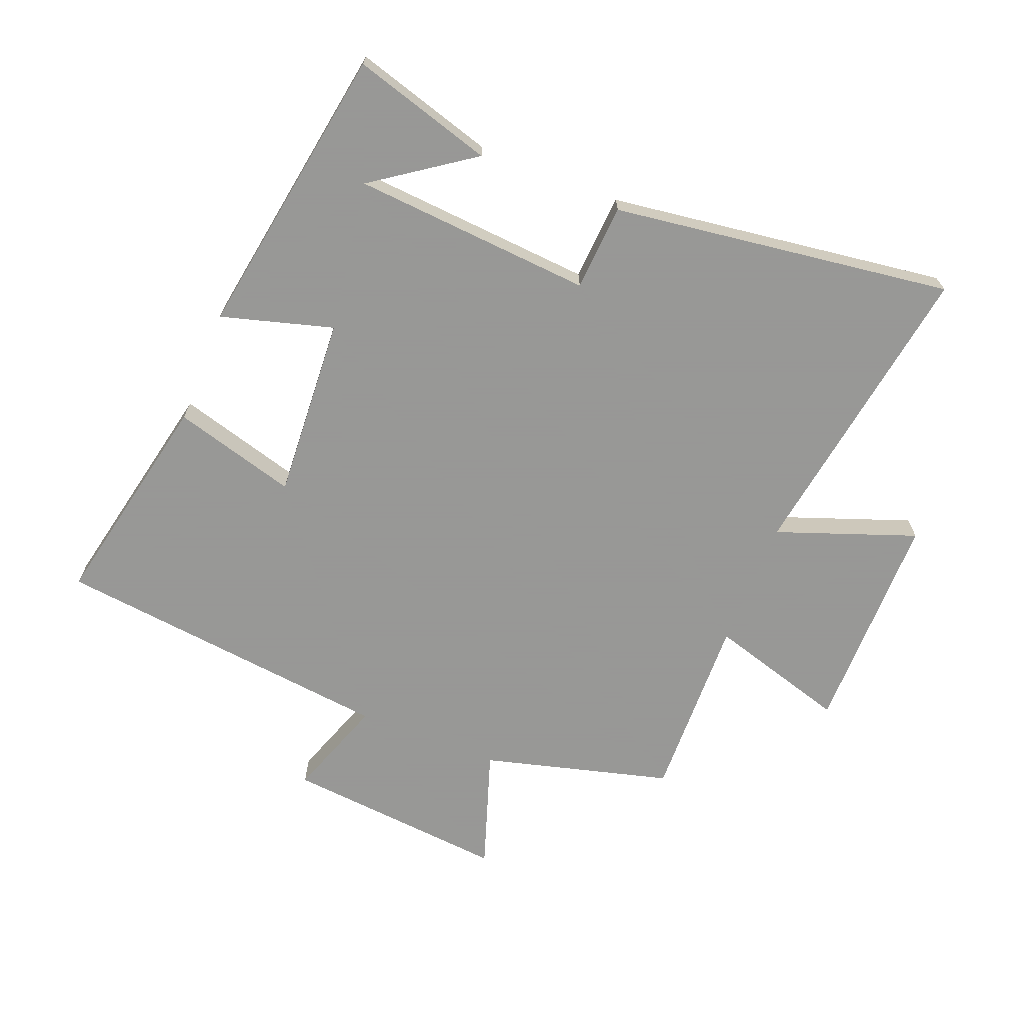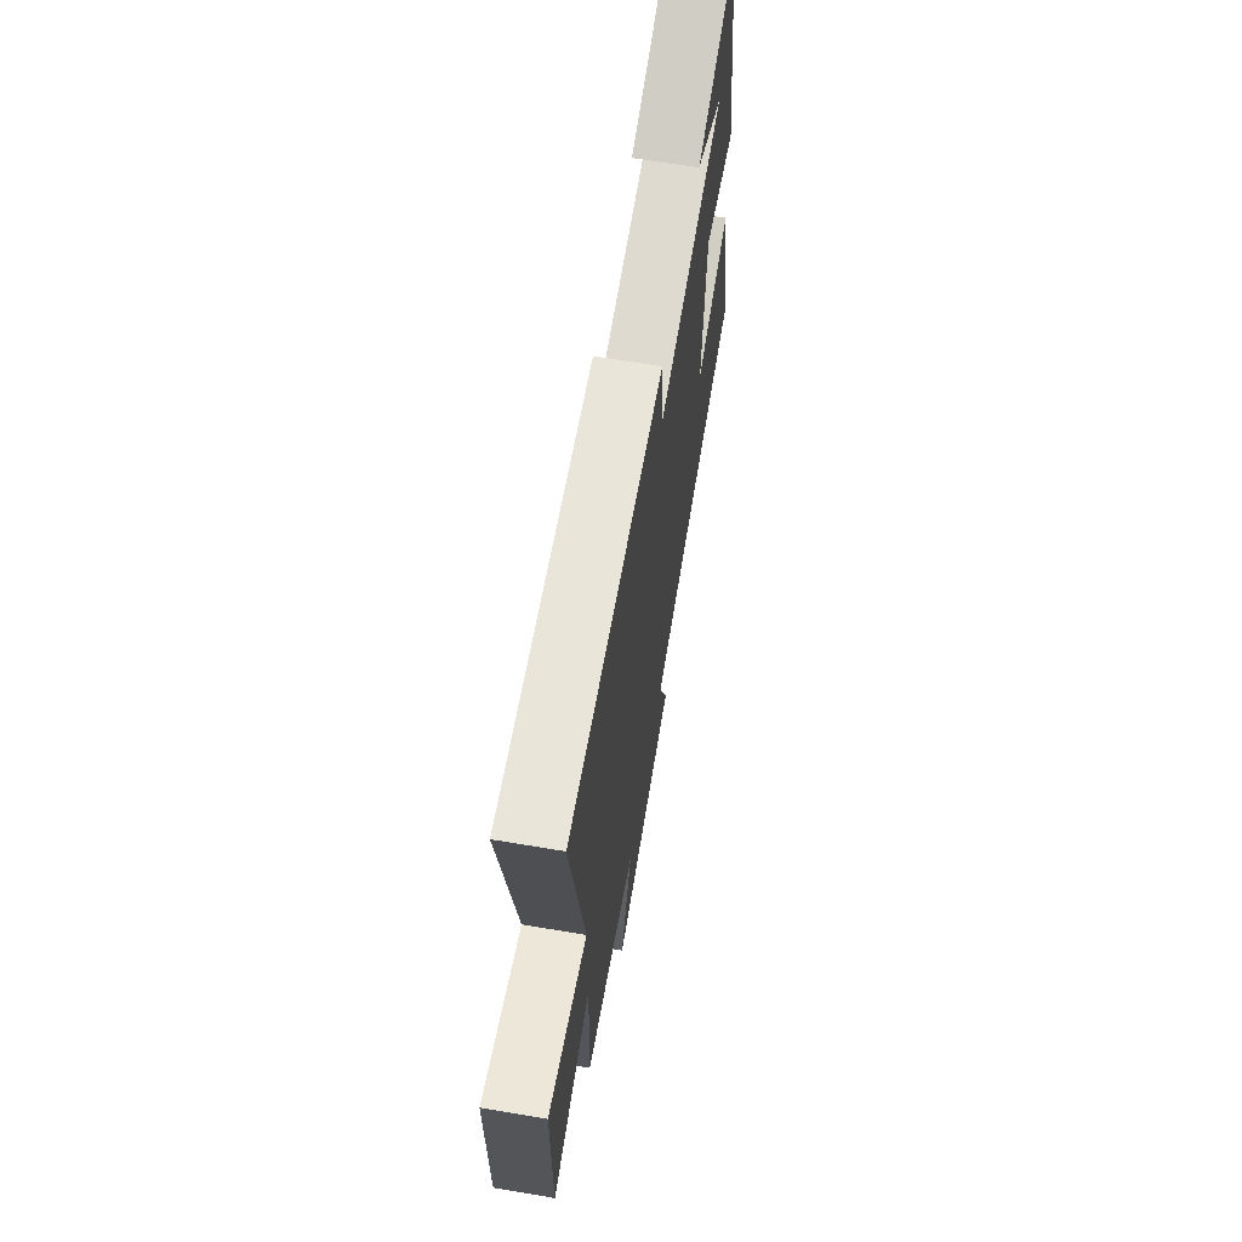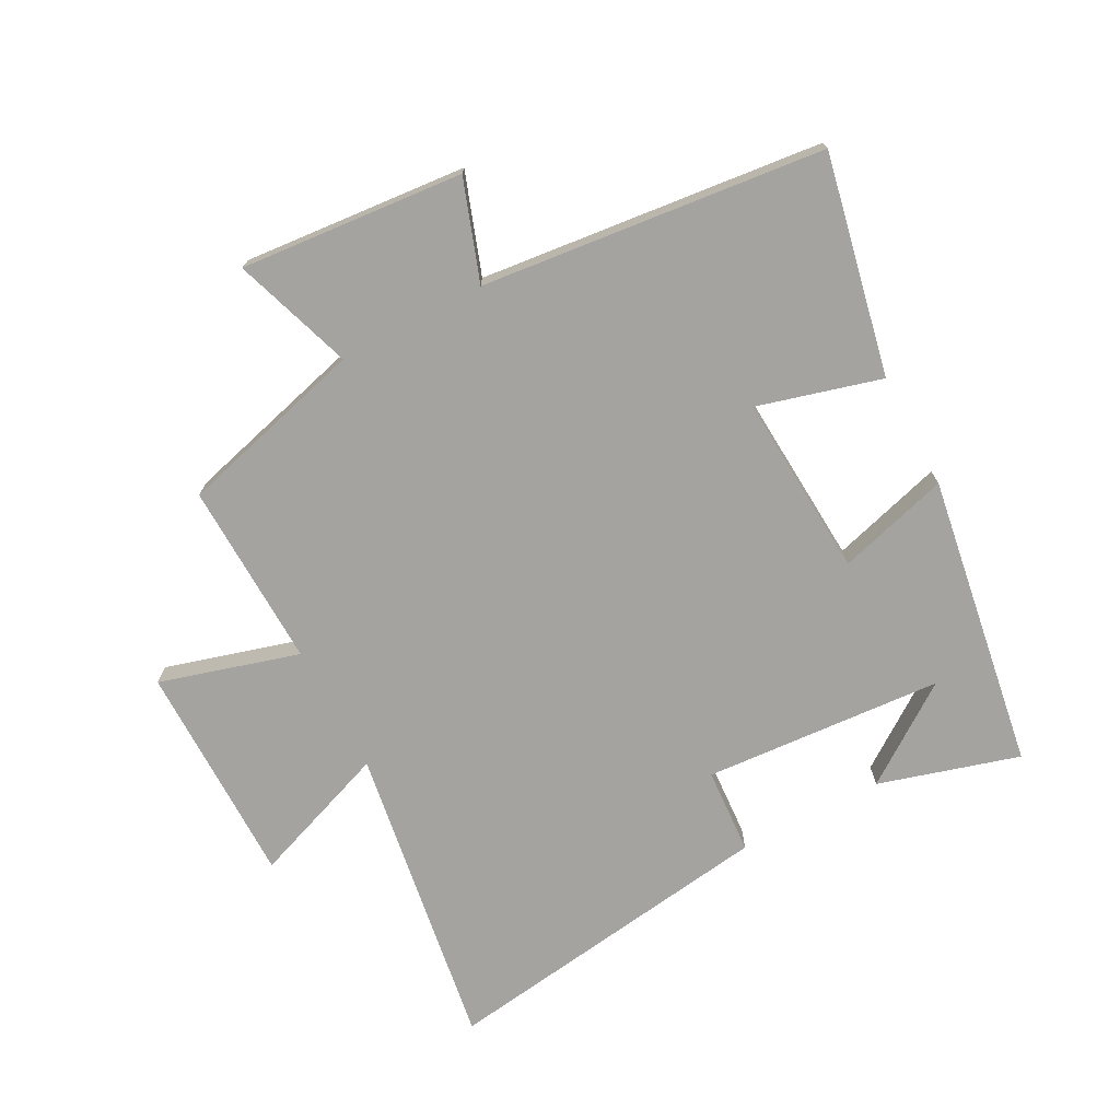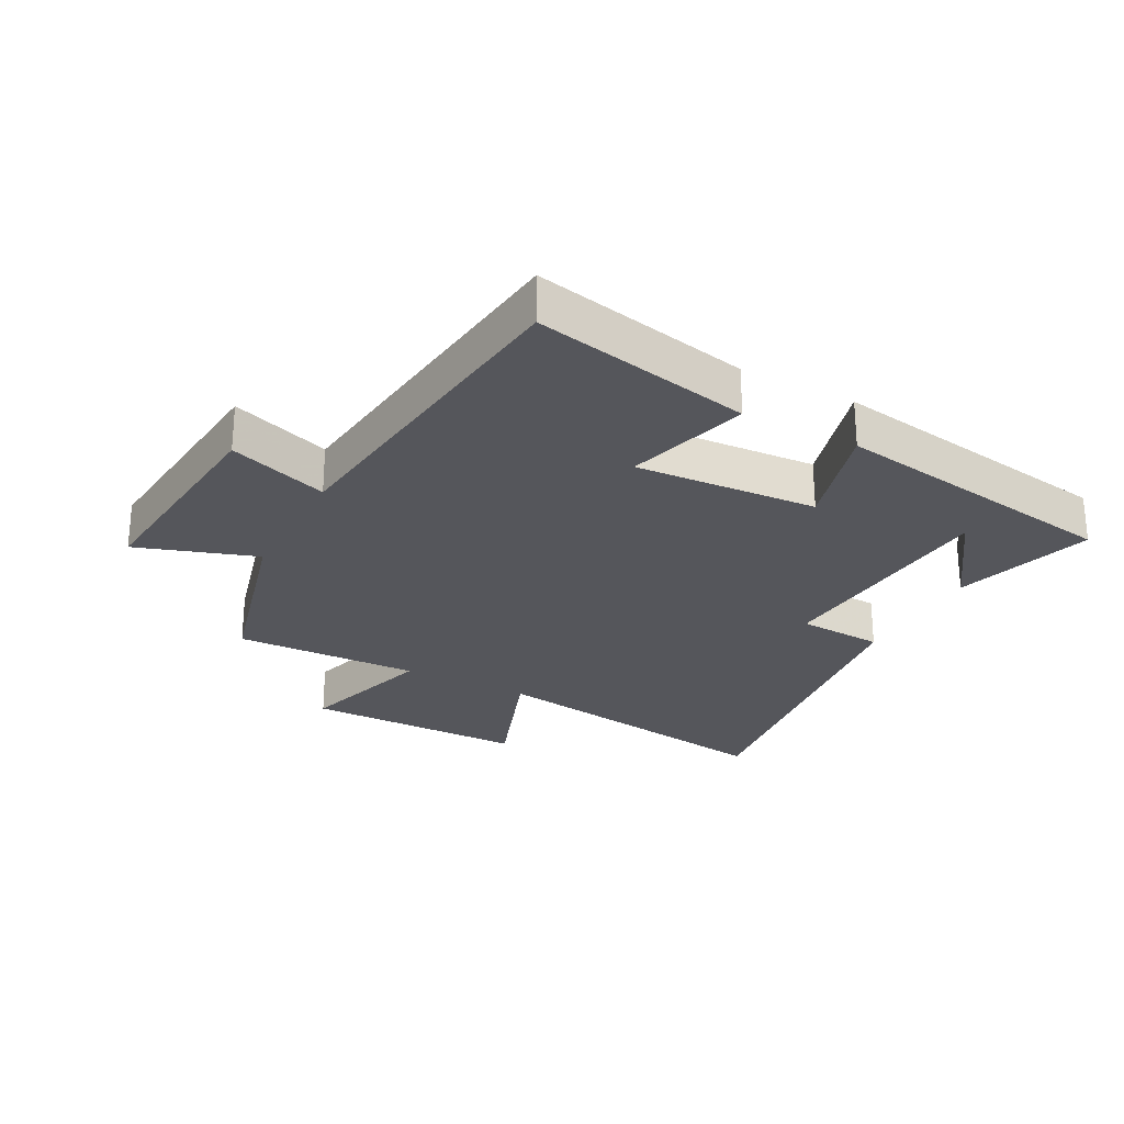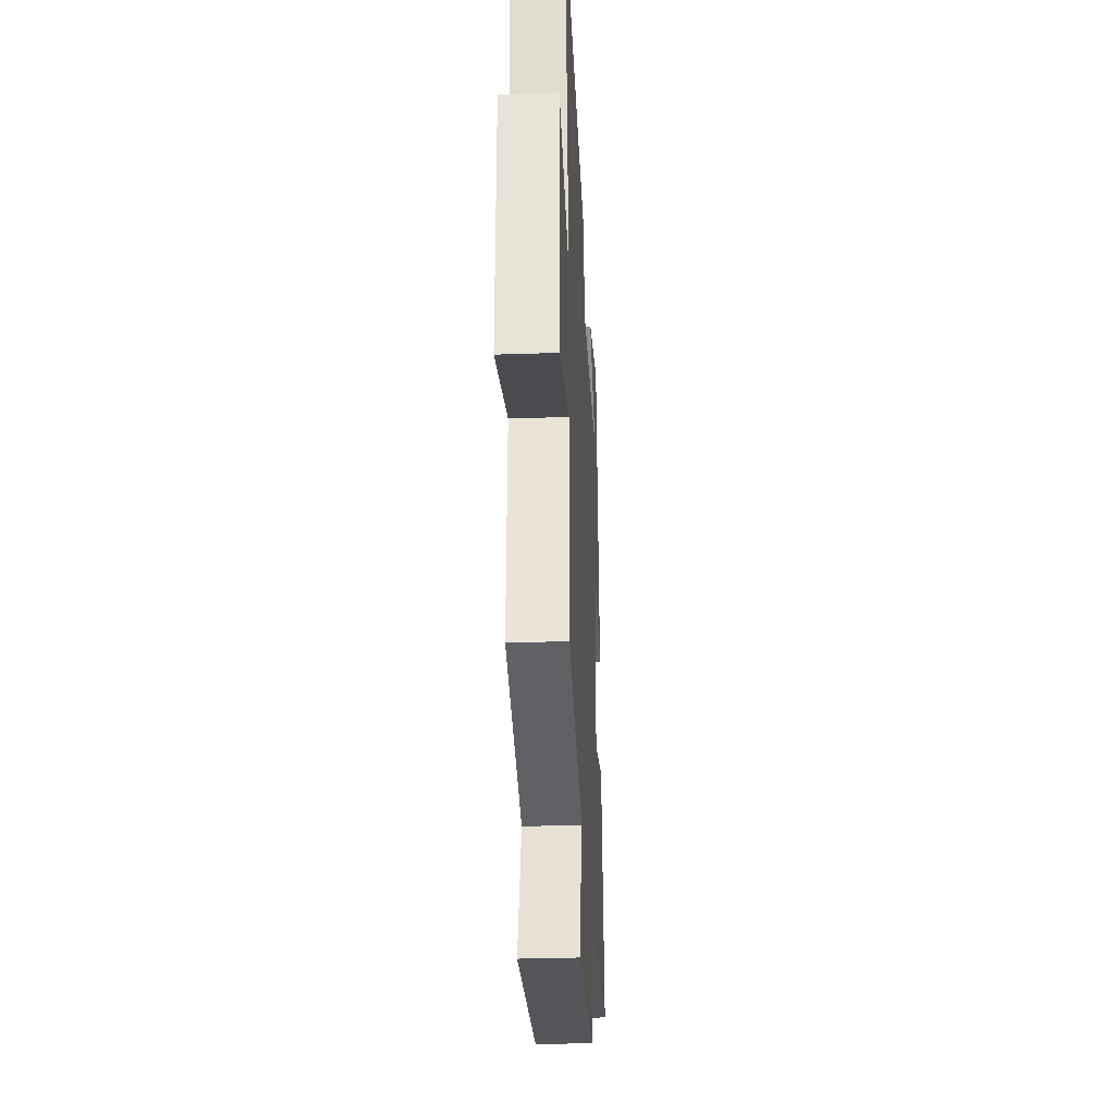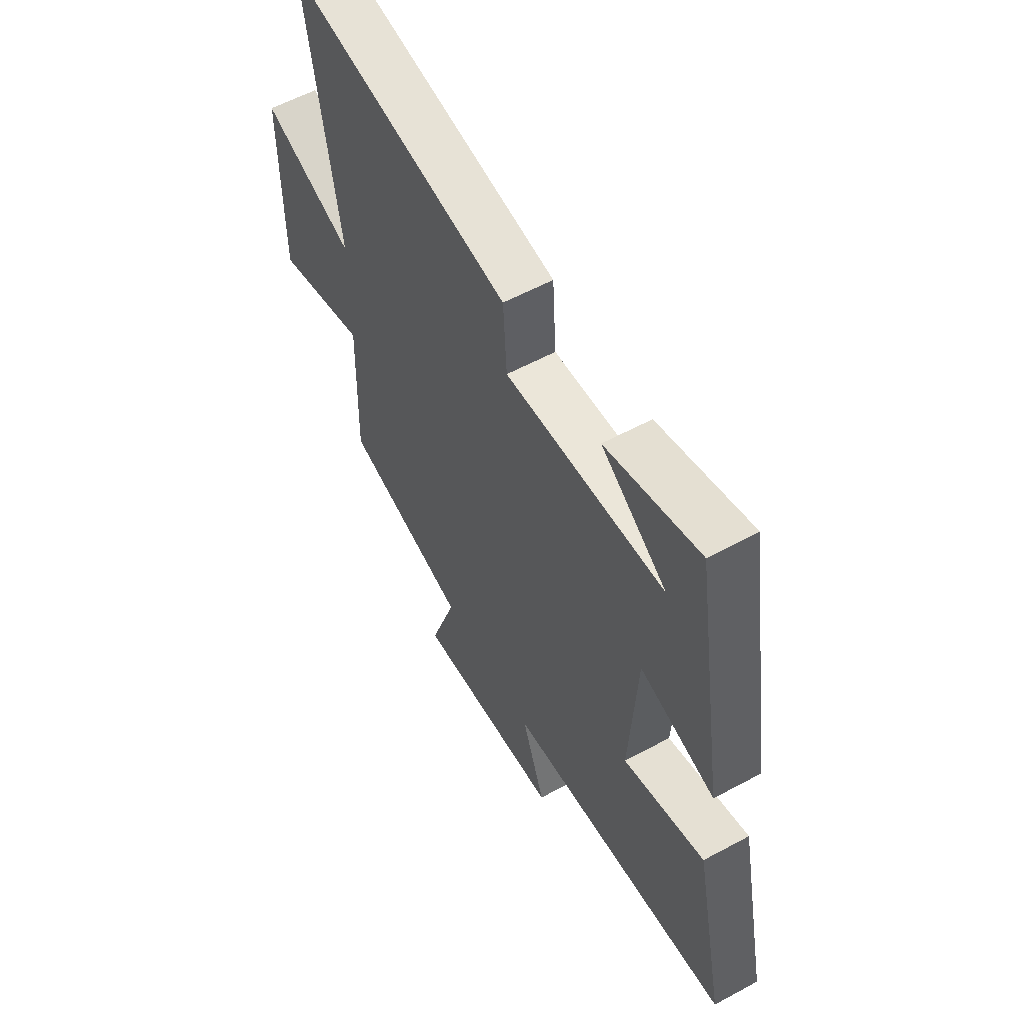
<metadata>
{"format":"obj","ext":"obj","renderer":"f3d","projection":"perspective","resolution":1024,"background":"white","views":[{"elev":-68.4,"azim":-21.7,"up":"+Y"},{"elev":66.5,"azim":99.6,"up":"+Z"},{"elev":-72.9,"azim":-151.9,"up":"+Y"},{"elev":-26.2,"azim":-118.0,"up":"+Y"},{"elev":-30.5,"azim":92.9,"up":"+Z"},{"elev":57.9,"azim":-119.3,"up":"+Z"}]}
</metadata>
<code>
v 0.508 0.07 -0.42
v 0.208 0.07 -0.5
v 0.272 0.07 -0.691
v -0.084 0.07 -0.659
v -0.028 0.07 -0.5
v -0.574 0.07 -0.439
v -0.5 0.07 -0.089
v -0.303 0.07 -0.144
v -0.321 0.07 0.148
v -0.5 0.07 0.097
v -0.424 0.07 0.566
v -0.2 0.07 0.5
v -0.357 0.07 0.39
v 0.025 0.07 0.362
v 0.034 0.07 0.5
v 0.577 0.07 0.575
v 0.5 0.07 0.087
v 0.722 0.07 0.168
v 0.722 0.07 -0.188
v 0.5 0.07 -0.123
v 0.508 0 -0.42
v 0.208 0 -0.5
v 0.272 0 -0.691
v -0.084 0 -0.659
v -0.028 0 -0.5
v -0.574 0 -0.439
v -0.5 0 -0.089
v -0.303 0 -0.144
v -0.321 0 0.148
v -0.5 0 0.097
v -0.424 0 0.566
v -0.2 0 0.5
v -0.357 0 0.39
v 0.025 0 0.362
v 0.034 0 0.5
v 0.577 0 0.575
v 0.5 0 0.087
v 0.722 0 0.168
v 0.722 0 -0.188
v 0.5 0 -0.123
f 17 18 19 20
f 14 15 16 17
f 13 14 17 20
f 11 12 13
f 9 10 11 13
f 9 13 20 1
f 5 6 7 8
f 5 8 9 1
f 2 3 4 5
f 1 2 5
f 40 39 38 37
f 37 36 35 34
f 40 37 34 33
f 33 32 31
f 33 31 30 29
f 21 40 33 29
f 28 27 26 25
f 21 29 28 25
f 25 24 23 22
f 25 22 21
f 1 21 22 2
f 2 22 23 3
f 3 23 24 4
f 4 24 25 5
f 5 25 26 6
f 6 26 27 7
f 7 27 28 8
f 8 28 29 9
f 9 29 30 10
f 10 30 31 11
f 11 31 32 12
f 12 32 33 13
f 13 33 34 14
f 14 34 35 15
f 15 35 36 16
f 16 36 37 17
f 17 37 38 18
f 18 38 39 19
f 19 39 40 20
f 20 40 21 1

</code>
